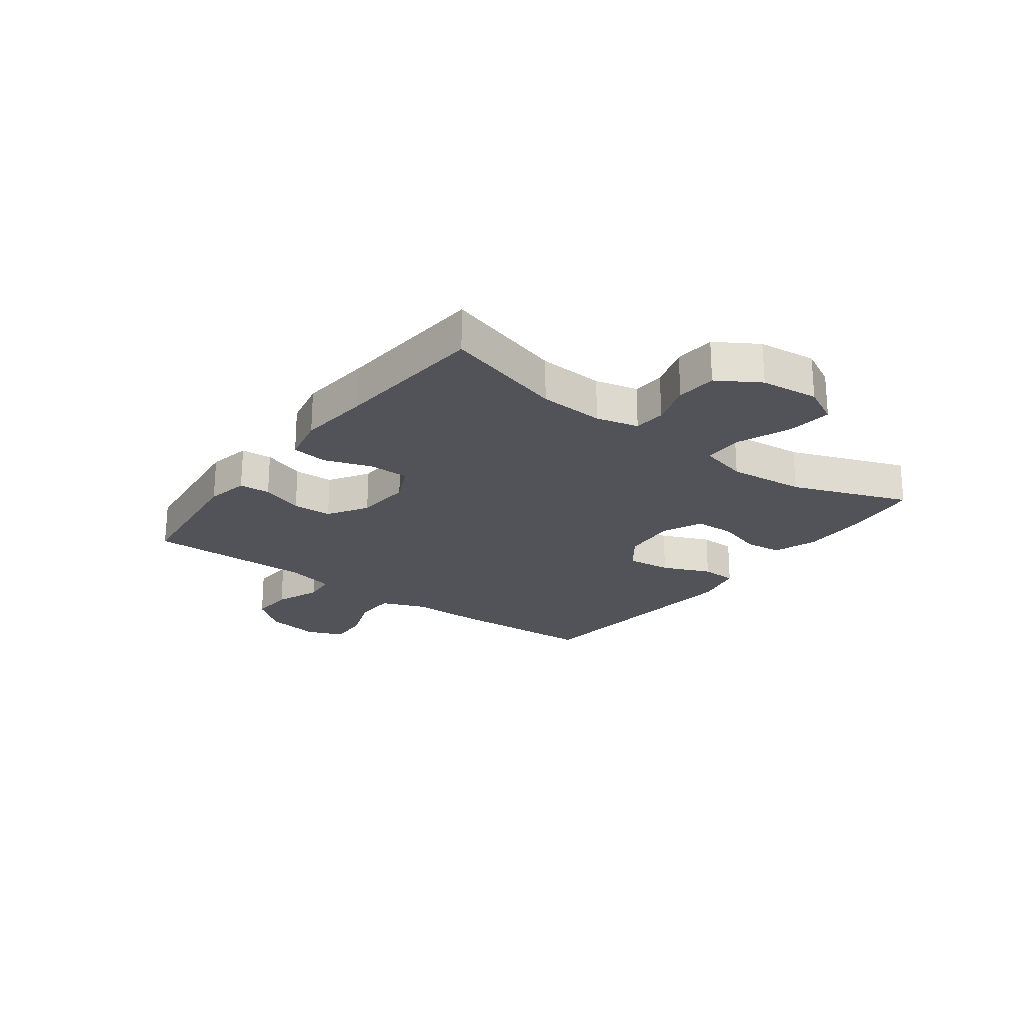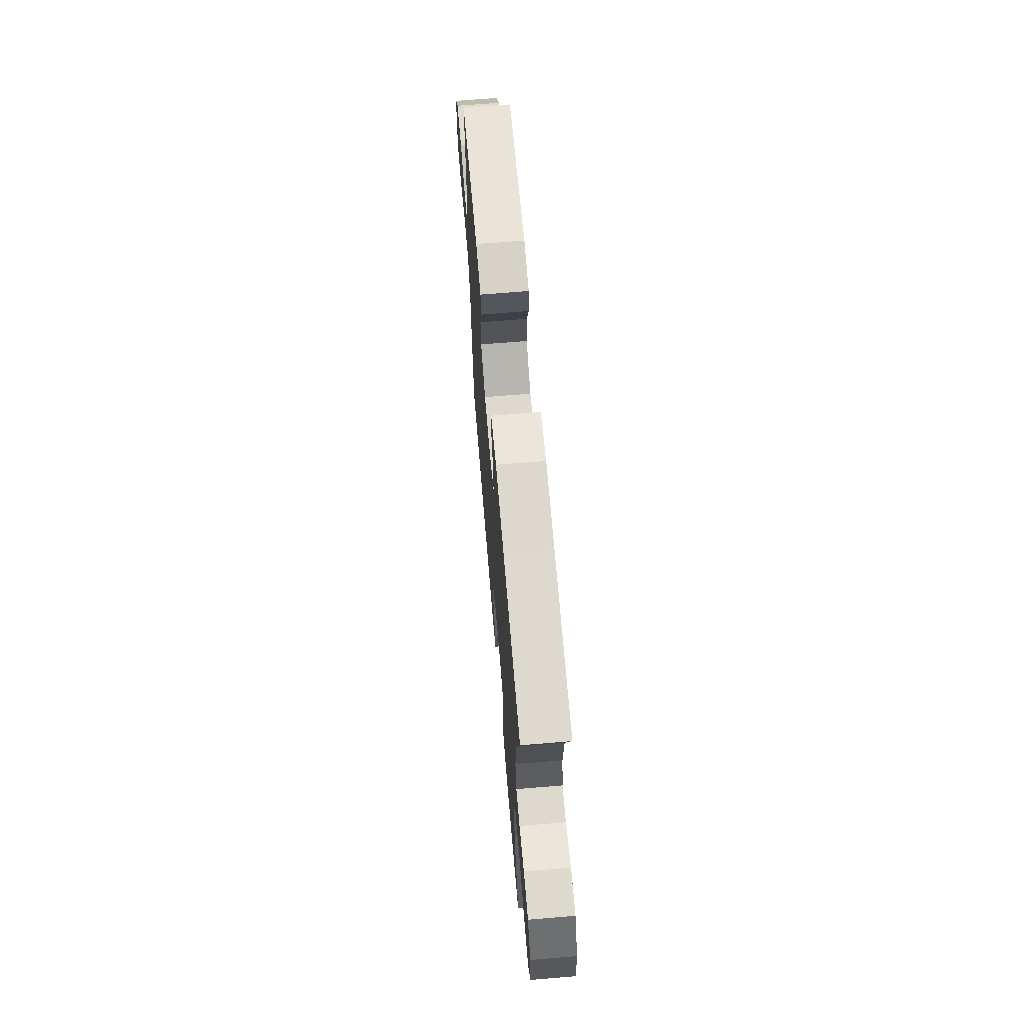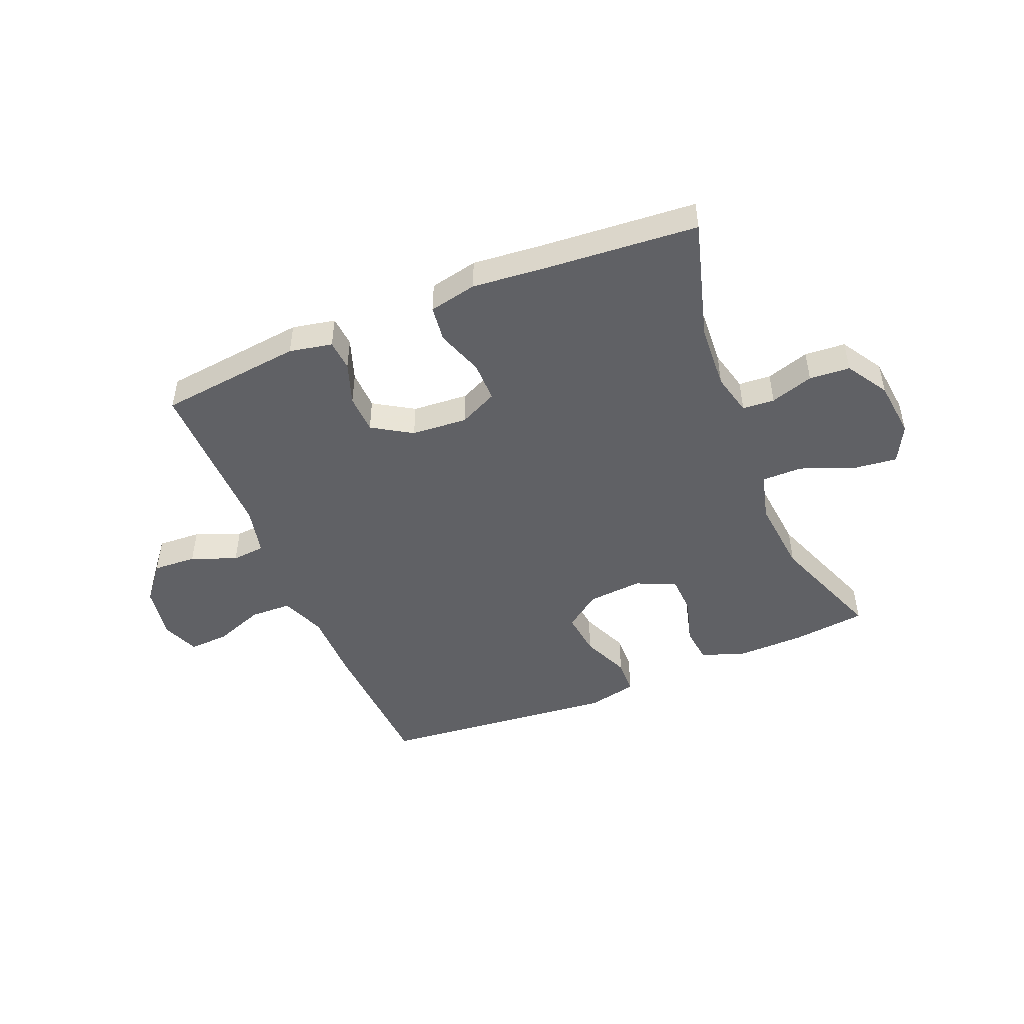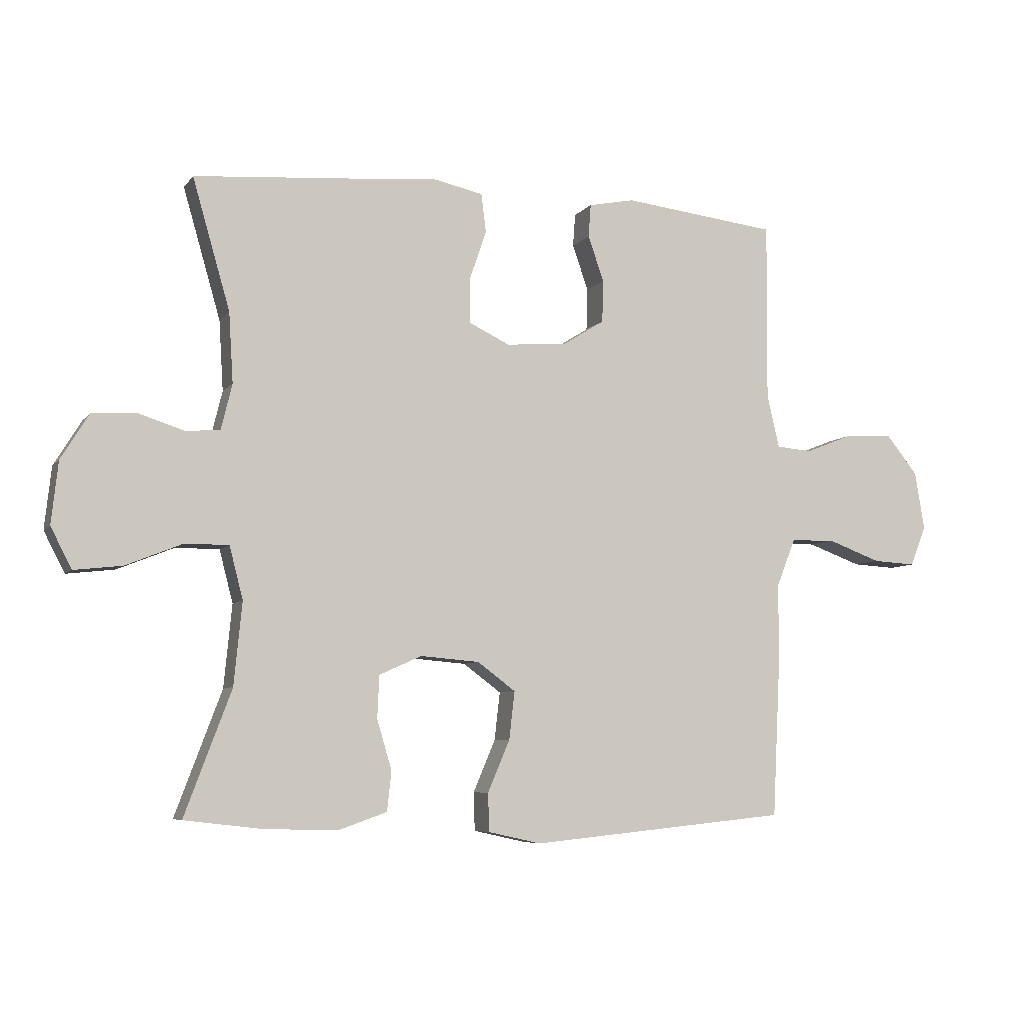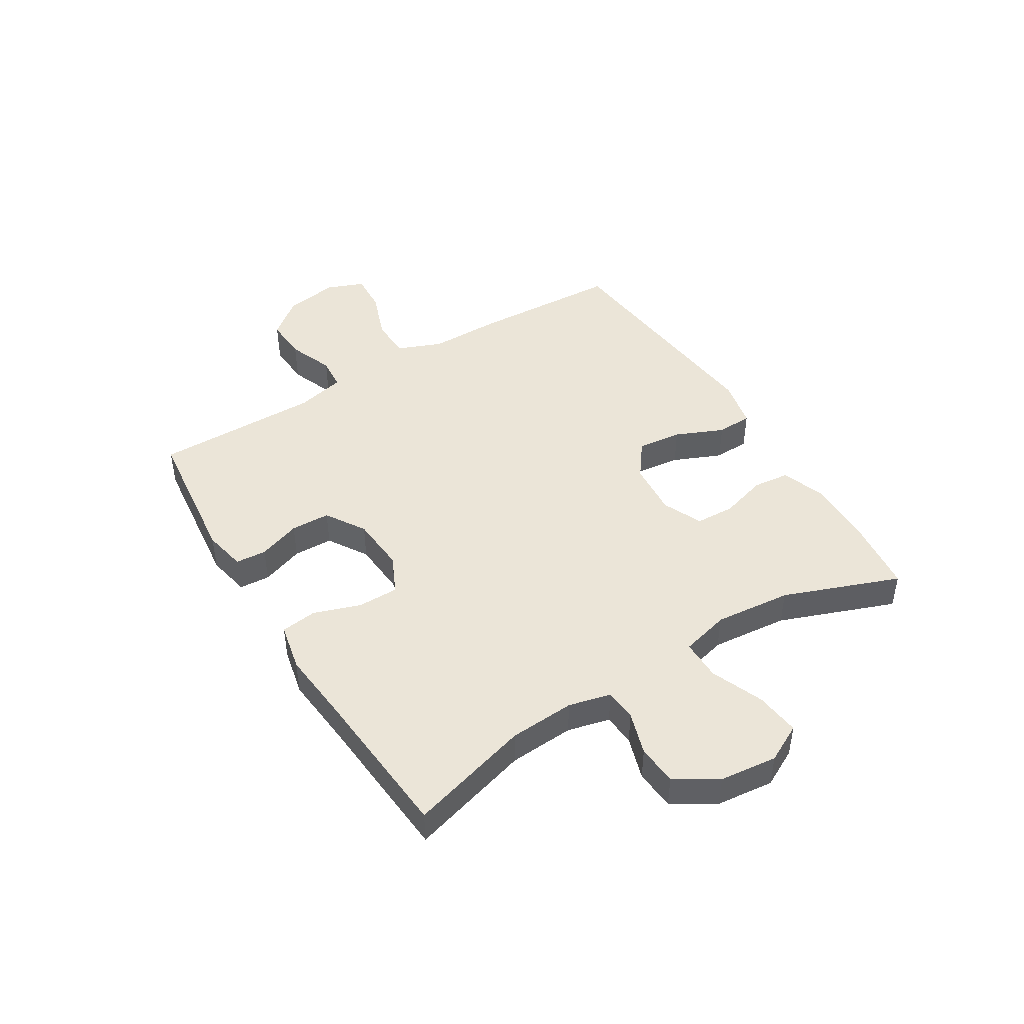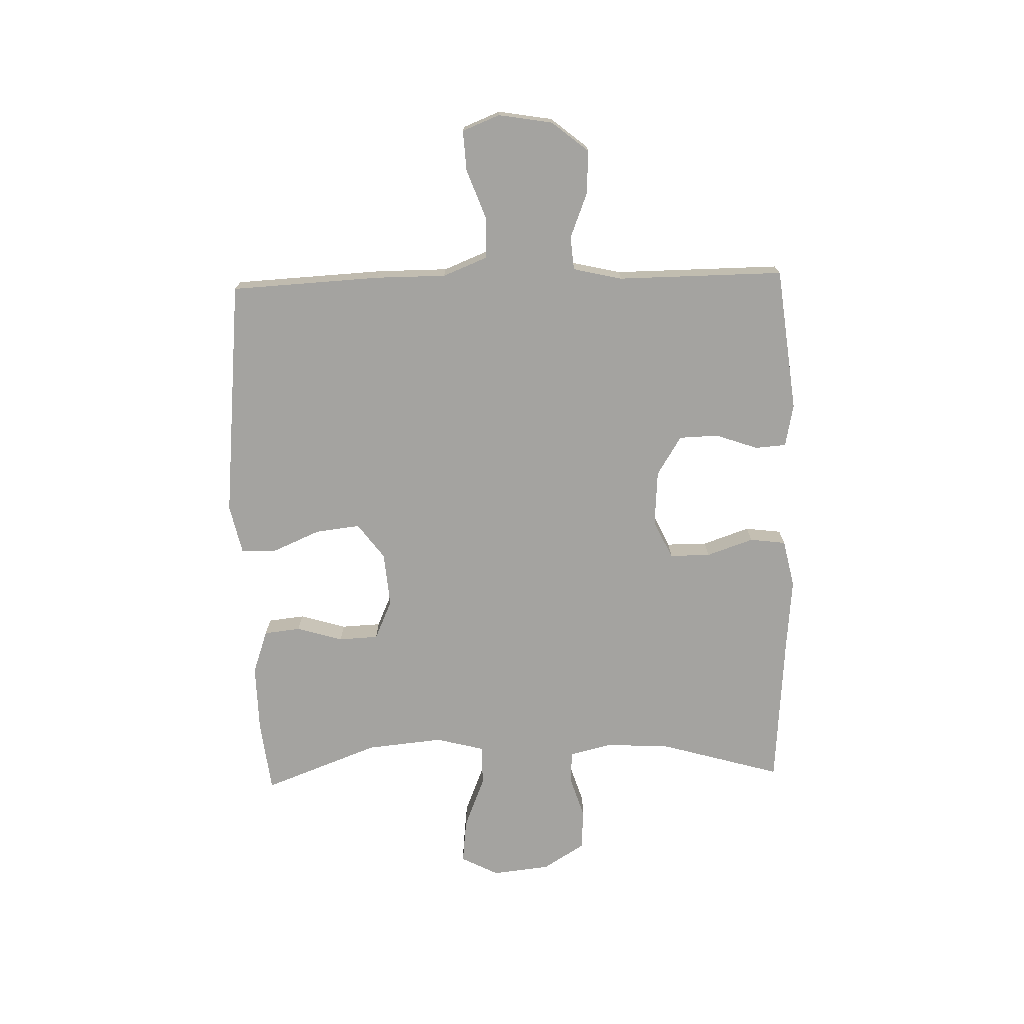
<metadata>
{"format":"obj","ext":"obj","renderer":"f3d","projection":"perspective","resolution":1024,"background":"white","views":[{"elev":-22.7,"azim":53.3,"up":"+Y"},{"elev":67.4,"azim":85.2,"up":"+Z"},{"elev":-47.6,"azim":22.5,"up":"+Y"},{"elev":-6.6,"azim":159.8,"up":"+Z"},{"elev":45.6,"azim":58.4,"up":"+Y"},{"elev":-72.9,"azim":-88.3,"up":"+Y"}]}
</metadata>
<code>
v -0.5 0.07 0.5
v -0.248 0.07 0.529
v -0.173 0.07 0.514
v -0.169 0.07 0.46
v -0.195 0.07 0.386
v -0.193 0.07 0.317
v -0.124 0.07 0.274
v -0.026 0.07 0.267
v 0.041 0.07 0.299
v 0.041 0.07 0.37
v 0.013 0.07 0.452
v 0.021 0.07 0.515
v 0.105 0.07 0.533
v 0.233 0.07 0.521
v 0.5 0.07 0.5
v 0.439 0.07 0.288
v 0.432 0.07 0.174
v 0.45 0.07 0.1
v 0.506 0.07 0.096
v 0.581 0.07 0.12
v 0.652 0.07 0.115
v 0.697 0.07 0.042
v 0.708 0.07 -0.059
v 0.674 0.07 -0.125
v 0.596 0.07 -0.116
v 0.504 0.07 -0.079
v 0.433 0.07 -0.079
v 0.411 0.07 -0.164
v 0.424 0.07 -0.298
v 0.5 0.07 -0.5
v 0.37 0.07 -0.515
v 0.253 0.07 -0.517
v 0.176 0.07 -0.49
v 0.169 0.07 -0.426
v 0.193 0.07 -0.345
v 0.19 0.07 -0.276
v 0.121 0.07 -0.245
v 0.025 0.07 -0.253
v -0.037 0.07 -0.299
v -0.028 0.07 -0.377
v 0.008 0.07 -0.461
v 0.006 0.07 -0.523
v -0.08 0.07 -0.542
v -0.5 0.07 -0.5
v -0.513 0.07 -0.238
v -0.513 0.07 -0.115
v -0.544 0.07 -0.037
v -0.616 0.07 -0.035
v -0.703 0.07 -0.067
v -0.773 0.07 -0.071
v -0.799 0.07 -0.006
v -0.783 0.07 0.089
v -0.731 0.07 0.153
v -0.655 0.07 0.149
v -0.576 0.07 0.118
v -0.518 0.07 0.123
v -0.498 0.07 0.209
v -0.5 0 0.5
v -0.248 0 0.529
v -0.173 0 0.514
v -0.169 0 0.46
v -0.195 0 0.386
v -0.193 0 0.317
v -0.124 0 0.274
v -0.026 0 0.267
v 0.041 0 0.299
v 0.041 0 0.37
v 0.013 0 0.452
v 0.021 0 0.515
v 0.105 0 0.533
v 0.233 0 0.521
v 0.5 0 0.5
v 0.439 0 0.288
v 0.432 0 0.174
v 0.45 0 0.1
v 0.506 0 0.096
v 0.581 0 0.12
v 0.652 0 0.115
v 0.697 0 0.042
v 0.708 0 -0.059
v 0.674 0 -0.125
v 0.596 0 -0.116
v 0.504 0 -0.079
v 0.433 0 -0.079
v 0.411 0 -0.164
v 0.424 0 -0.298
v 0.5 0 -0.5
v 0.37 0 -0.515
v 0.253 0 -0.517
v 0.176 0 -0.49
v 0.169 0 -0.426
v 0.193 0 -0.345
v 0.19 0 -0.276
v 0.121 0 -0.245
v 0.025 0 -0.253
v -0.037 0 -0.299
v -0.028 0 -0.377
v 0.008 0 -0.461
v 0.006 0 -0.523
v -0.08 0 -0.542
v -0.5 0 -0.5
v -0.513 0 -0.238
v -0.513 0 -0.115
v -0.544 0 -0.037
v -0.616 0 -0.035
v -0.703 0 -0.067
v -0.773 0 -0.071
v -0.799 0 -0.006
v -0.783 0 0.089
v -0.731 0 0.153
v -0.655 0 0.149
v -0.576 0 0.118
v -0.518 0 0.123
v -0.498 0 0.209
f 52 53 54 55
f 52 55 56
f 51 52 56
f 48 49 50 51
f 47 48 51 56
f 46 47 56 57
f 44 45 46 57
f 40 41 42 43
f 39 40 43 44
f 38 39 44 57
f 32 33 34 35
f 32 35 36
f 29 30 31 32
f 28 29 32 36
f 27 28 36 37
f 23 24 25 26
f 23 26 27
f 22 23 27
f 19 20 21 22
f 18 19 22 27
f 17 18 27 37
f 14 15 16
f 10 11 12 13
f 9 10 13 14
f 2 3 4 5
f 2 5 6
f 1 2 6
f 57 1 6 7
f 9 14 16 17
f 8 9 17 37
f 37 38 57
f 7 8 37 57
f 112 111 110 109
f 113 112 109
f 113 109 108
f 108 107 106 105
f 113 108 105 104
f 114 113 104 103
f 114 103 102 101
f 100 99 98 97
f 101 100 97 96
f 114 101 96 95
f 92 91 90 89
f 93 92 89
f 89 88 87 86
f 93 89 86 85
f 94 93 85 84
f 83 82 81 80
f 84 83 80
f 84 80 79
f 79 78 77 76
f 84 79 76 75
f 94 84 75 74
f 73 72 71
f 70 69 68 67
f 71 70 67 66
f 62 61 60 59
f 63 62 59
f 63 59 58
f 64 63 58 114
f 74 73 71 66
f 94 74 66 65
f 114 95 94
f 114 94 65 64
f 1 58 59 2
f 2 59 60 3
f 3 60 61 4
f 4 61 62 5
f 5 62 63 6
f 6 63 64 7
f 7 64 65 8
f 8 65 66 9
f 9 66 67 10
f 10 67 68 11
f 11 68 69 12
f 12 69 70 13
f 13 70 71 14
f 14 71 72 15
f 15 72 73 16
f 16 73 74 17
f 17 74 75 18
f 18 75 76 19
f 19 76 77 20
f 20 77 78 21
f 21 78 79 22
f 22 79 80 23
f 23 80 81 24
f 24 81 82 25
f 25 82 83 26
f 26 83 84 27
f 27 84 85 28
f 28 85 86 29
f 29 86 87 30
f 30 87 88 31
f 31 88 89 32
f 32 89 90 33
f 33 90 91 34
f 34 91 92 35
f 35 92 93 36
f 36 93 94 37
f 37 94 95 38
f 38 95 96 39
f 39 96 97 40
f 40 97 98 41
f 41 98 99 42
f 42 99 100 43
f 43 100 101 44
f 44 101 102 45
f 45 102 103 46
f 46 103 104 47
f 47 104 105 48
f 48 105 106 49
f 49 106 107 50
f 50 107 108 51
f 51 108 109 52
f 52 109 110 53
f 53 110 111 54
f 54 111 112 55
f 55 112 113 56
f 56 113 114 57
f 57 114 58 1

</code>
